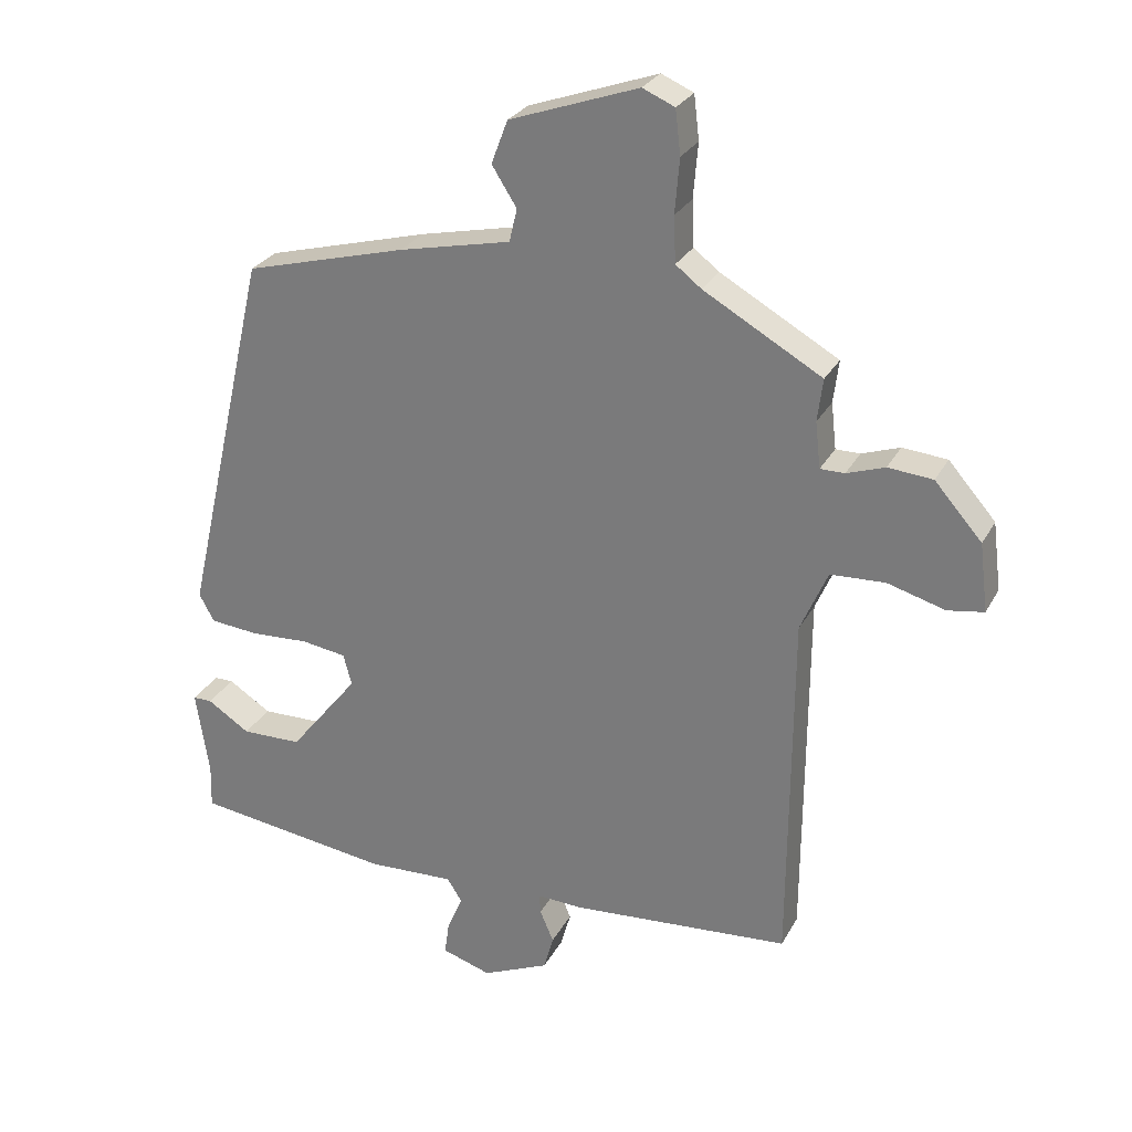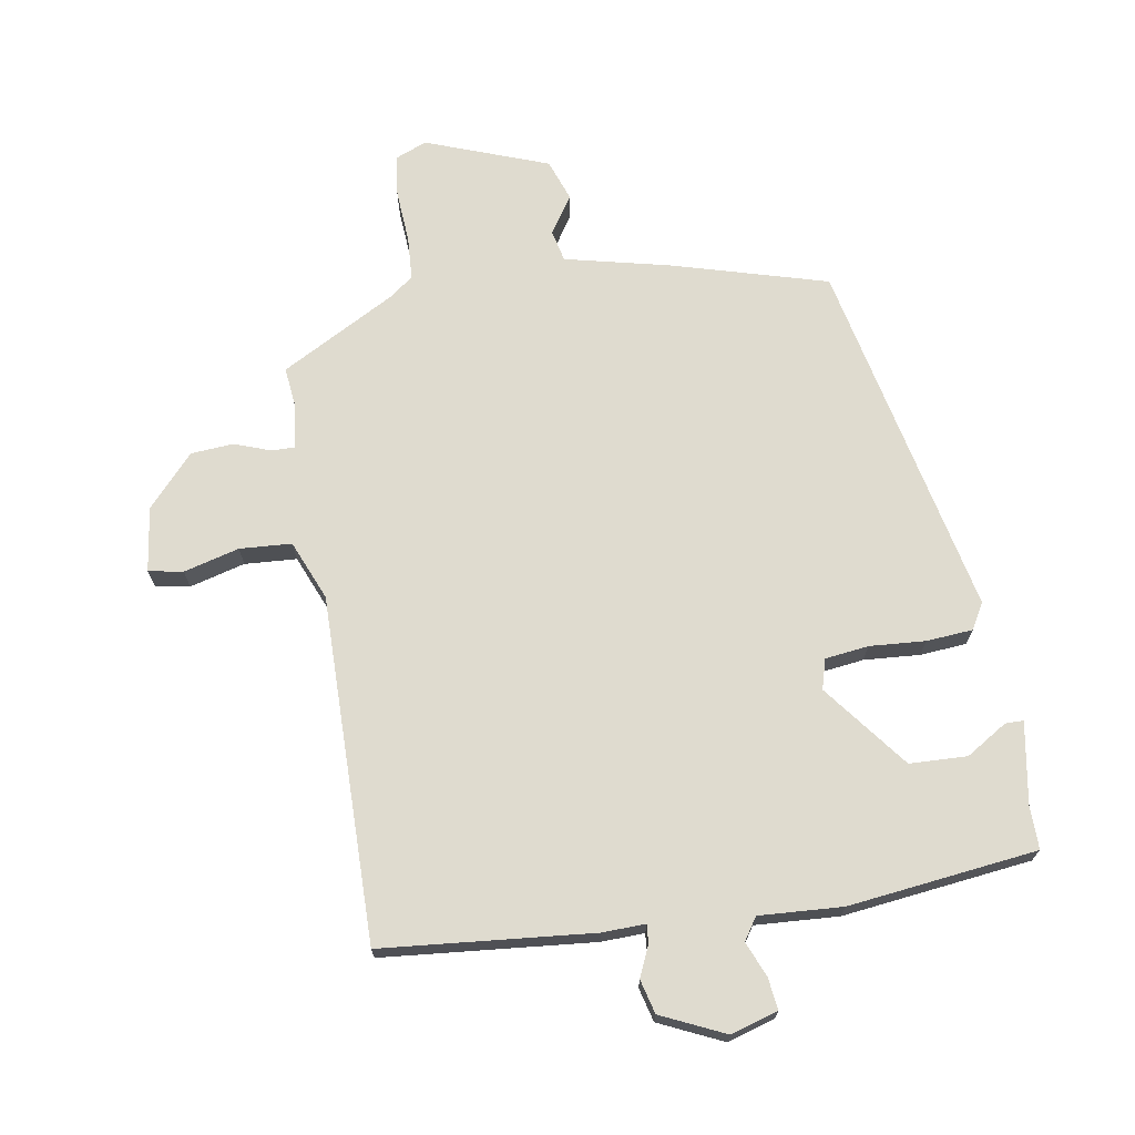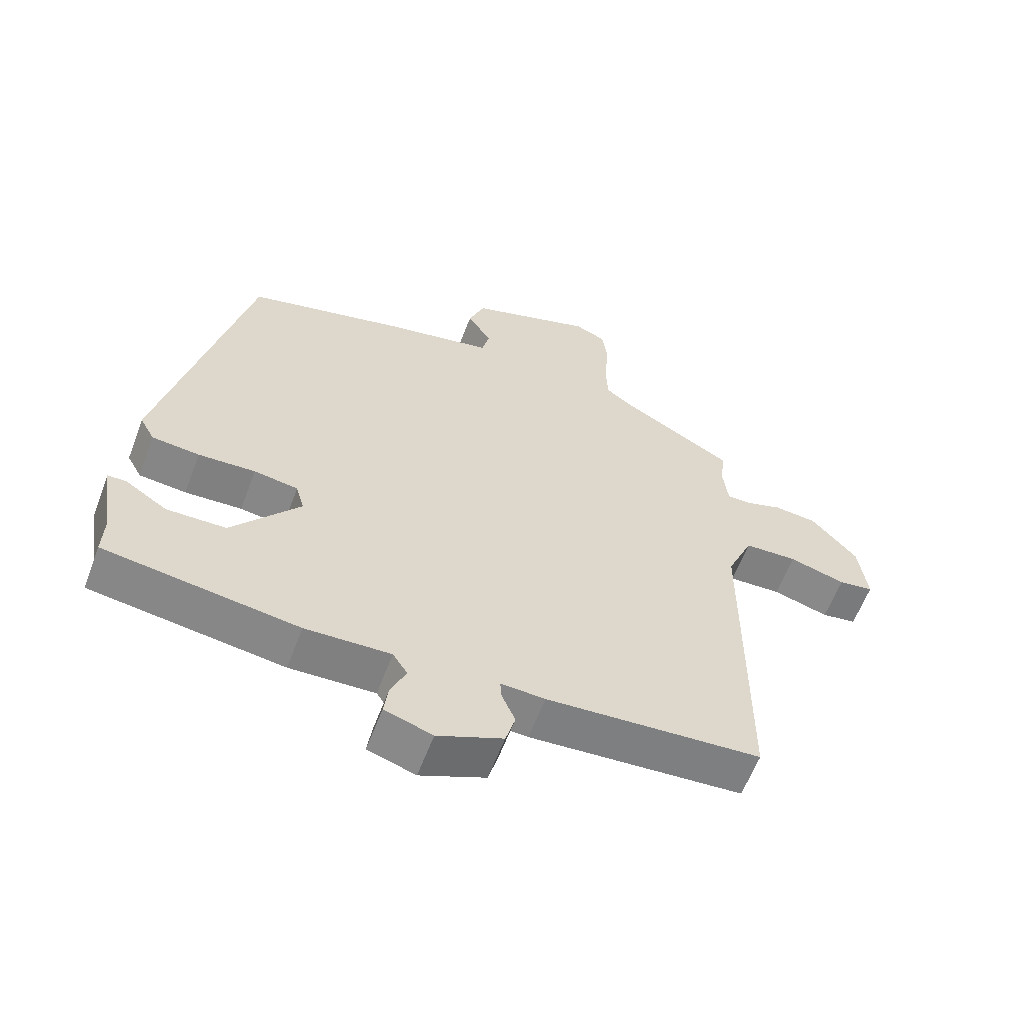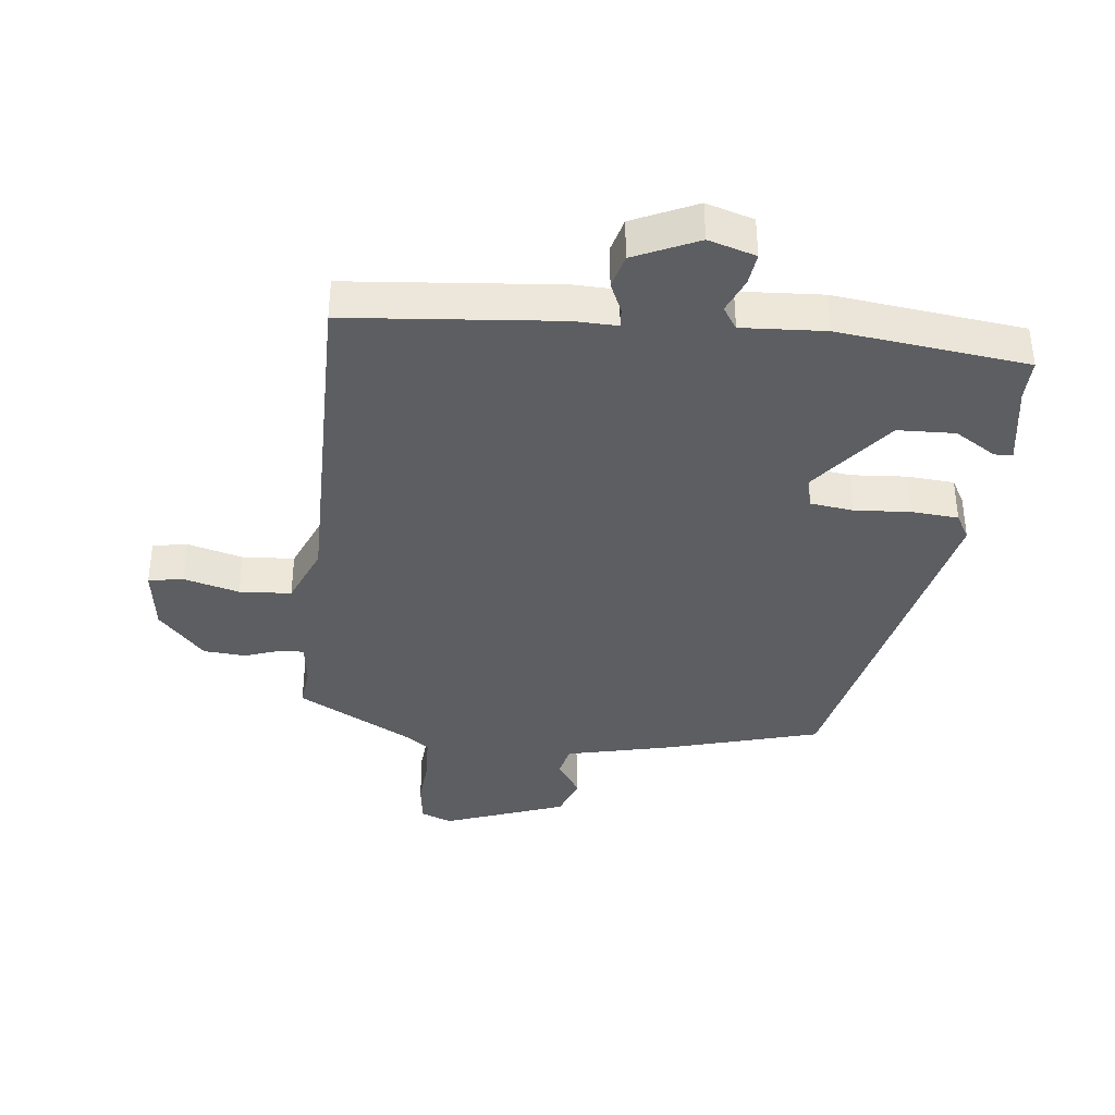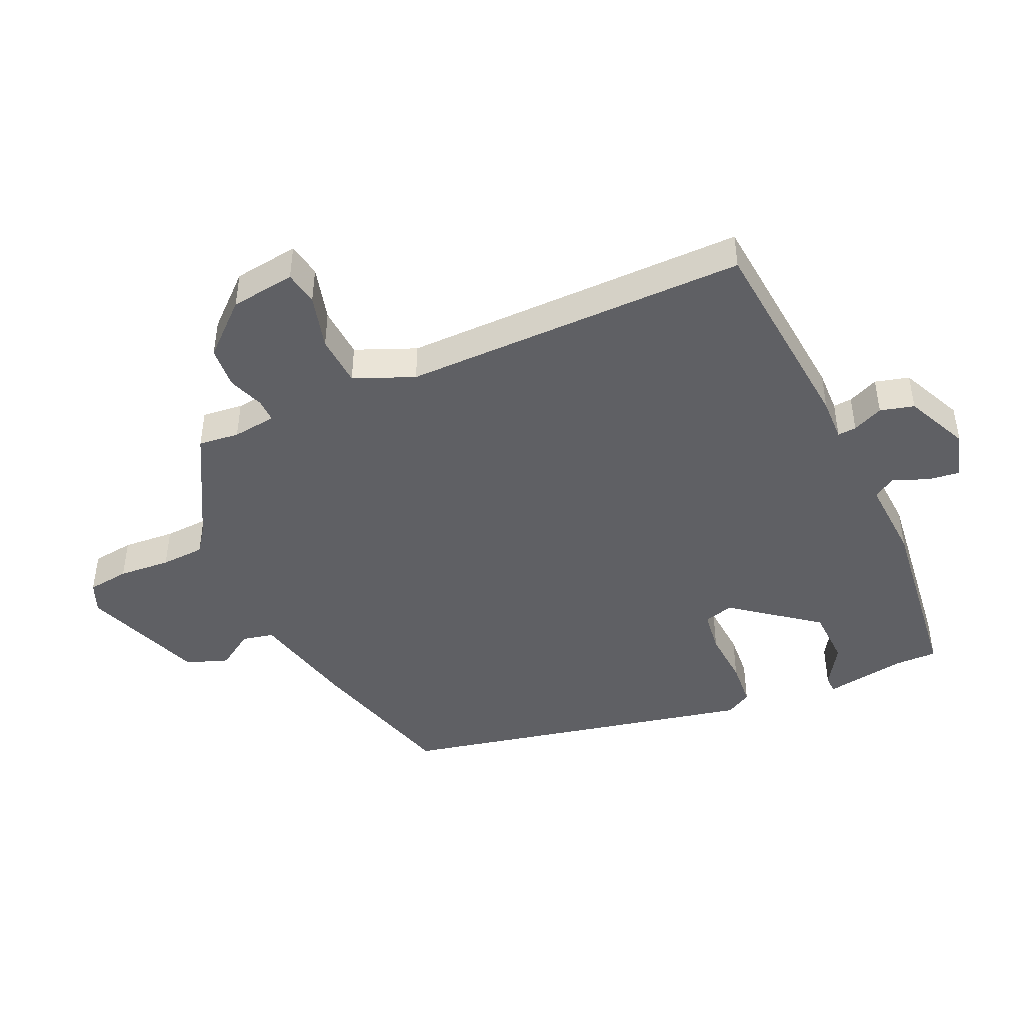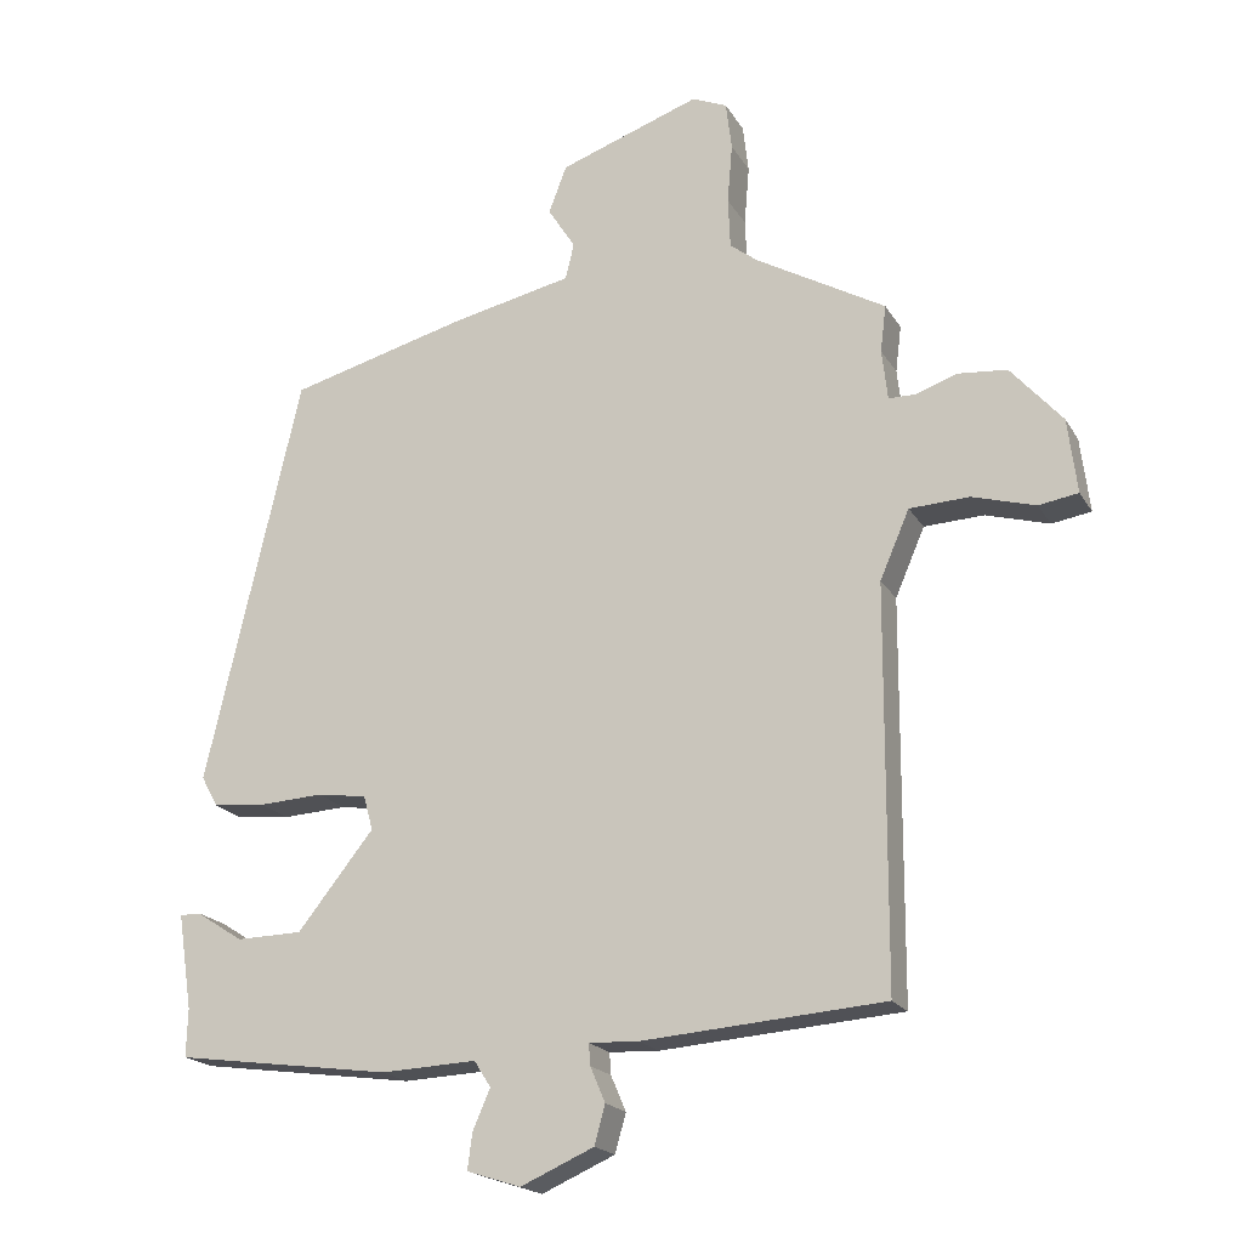
<metadata>
{"format":"obj","ext":"obj","renderer":"f3d","projection":"perspective","resolution":1024,"background":"white","views":[{"elev":27.5,"azim":23.3,"up":"+Z"},{"elev":70.3,"azim":171.5,"up":"+Y"},{"elev":-60.9,"azim":-20.7,"up":"+Z"},{"elev":-37.6,"azim":174.4,"up":"+Y"},{"elev":-44.7,"azim":115.0,"up":"+Y"},{"elev":-19.3,"azim":22.1,"up":"+Z"}]}
</metadata>
<code>
v -0.532 0.07 -0.497
v -0.53 0.07 -0.43
v -0.55 0.07 -0.298
v -0.521 0.07 -0.298
v -0.456 0.07 -0.34
v -0.364 0.07 -0.338
v -0.258 0.07 -0.205
v -0.271 0.07 -0.157
v -0.34 0.07 -0.147
v -0.429 0.07 -0.152
v -0.503 0.07 -0.145
v -0.526 0.07 -0.103
v -0.394 0.07 0.469
v -0.147 0.07 0.535
v 0.023 0.07 0.572
v 0.035 0.07 0.622
v -0.003 0.07 0.682
v 0.022 0.07 0.748
v 0.218 0.07 0.817
v 0.267 0.07 0.796
v 0.275 0.07 0.729
v 0.268 0.07 0.646
v 0.271 0.07 0.576
v 0.31 0.07 0.546
v 0.49 0.07 0.444
v 0.482 0.07 0.379
v 0.49 0.07 0.309
v 0.527 0.07 0.309
v 0.585 0.07 0.329
v 0.653 0.07 0.323
v 0.725 0.07 0.241
v 0.738 0.07 0.137
v 0.683 0.07 0.128
v 0.595 0.07 0.153
v 0.512 0.07 0.149
v 0.471 0.07 0.054
v 0.468 0.07 -0.497
v 0.132 0.07 -0.523
v 0.063 0.07 -0.52
v 0.065 0.07 -0.55
v 0.086 0.07 -0.599
v 0.071 0.07 -0.653
v -0.031 0.07 -0.698
v -0.106 0.07 -0.674
v -0.099 0.07 -0.623
v -0.075 0.07 -0.568
v -0.098 0.07 -0.532
v -0.231 0.07 -0.538
v -0.532 0 -0.497
v -0.53 0 -0.43
v -0.55 0 -0.298
v -0.521 0 -0.298
v -0.456 0 -0.34
v -0.364 0 -0.338
v -0.258 0 -0.205
v -0.271 0 -0.157
v -0.34 0 -0.147
v -0.429 0 -0.152
v -0.503 0 -0.145
v -0.526 0 -0.103
v -0.394 0 0.469
v -0.147 0 0.535
v 0.023 0 0.572
v 0.035 0 0.622
v -0.003 0 0.682
v 0.022 0 0.748
v 0.218 0 0.817
v 0.267 0 0.796
v 0.275 0 0.729
v 0.268 0 0.646
v 0.271 0 0.576
v 0.31 0 0.546
v 0.49 0 0.444
v 0.482 0 0.379
v 0.49 0 0.309
v 0.527 0 0.309
v 0.585 0 0.329
v 0.653 0 0.323
v 0.725 0 0.241
v 0.738 0 0.137
v 0.683 0 0.128
v 0.595 0 0.153
v 0.512 0 0.149
v 0.471 0 0.054
v 0.468 0 -0.497
v 0.132 0 -0.523
v 0.063 0 -0.52
v 0.065 0 -0.55
v 0.086 0 -0.599
v 0.071 0 -0.653
v -0.031 0 -0.698
v -0.106 0 -0.674
v -0.099 0 -0.623
v -0.075 0 -0.568
v -0.098 0 -0.532
v -0.231 0 -0.538
f 47 48 1 2
f 43 44 45 46
f 41 42 43 46
f 40 41 46 47
f 39 40 47 2
f 36 37 38 39
f 35 36 39
f 31 32 33 34
f 31 34 35
f 28 29 30 31
f 27 28 31 35
f 24 25 26
f 23 24 26 27
f 19 20 21 22
f 19 22 23
f 16 17 18 19
f 15 16 19 23
f 9 10 11 12
f 8 9 12 13
f 7 8 13 14
f 2 3 4 5
f 2 5 6
f 39 2 6
f 35 39 6 7
f 15 23 27 35
f 7 14 15 35
f 50 49 96 95
f 94 93 92 91
f 94 91 90 89
f 95 94 89 88
f 50 95 88 87
f 87 86 85 84
f 87 84 83
f 82 81 80 79
f 83 82 79
f 79 78 77 76
f 83 79 76 75
f 74 73 72
f 75 74 72 71
f 70 69 68 67
f 71 70 67
f 67 66 65 64
f 71 67 64 63
f 60 59 58 57
f 61 60 57 56
f 62 61 56 55
f 53 52 51 50
f 54 53 50
f 54 50 87
f 55 54 87 83
f 83 75 71 63
f 83 63 62 55
f 1 49 50 2
f 2 50 51 3
f 3 51 52 4
f 4 52 53 5
f 5 53 54 6
f 6 54 55 7
f 7 55 56 8
f 8 56 57 9
f 9 57 58 10
f 10 58 59 11
f 11 59 60 12
f 12 60 61 13
f 13 61 62 14
f 14 62 63 15
f 15 63 64 16
f 16 64 65 17
f 17 65 66 18
f 18 66 67 19
f 19 67 68 20
f 20 68 69 21
f 21 69 70 22
f 22 70 71 23
f 23 71 72 24
f 24 72 73 25
f 25 73 74 26
f 26 74 75 27
f 27 75 76 28
f 28 76 77 29
f 29 77 78 30
f 30 78 79 31
f 31 79 80 32
f 32 80 81 33
f 33 81 82 34
f 34 82 83 35
f 35 83 84 36
f 36 84 85 37
f 37 85 86 38
f 38 86 87 39
f 39 87 88 40
f 40 88 89 41
f 41 89 90 42
f 42 90 91 43
f 43 91 92 44
f 44 92 93 45
f 45 93 94 46
f 46 94 95 47
f 47 95 96 48
f 48 96 49 1

</code>
